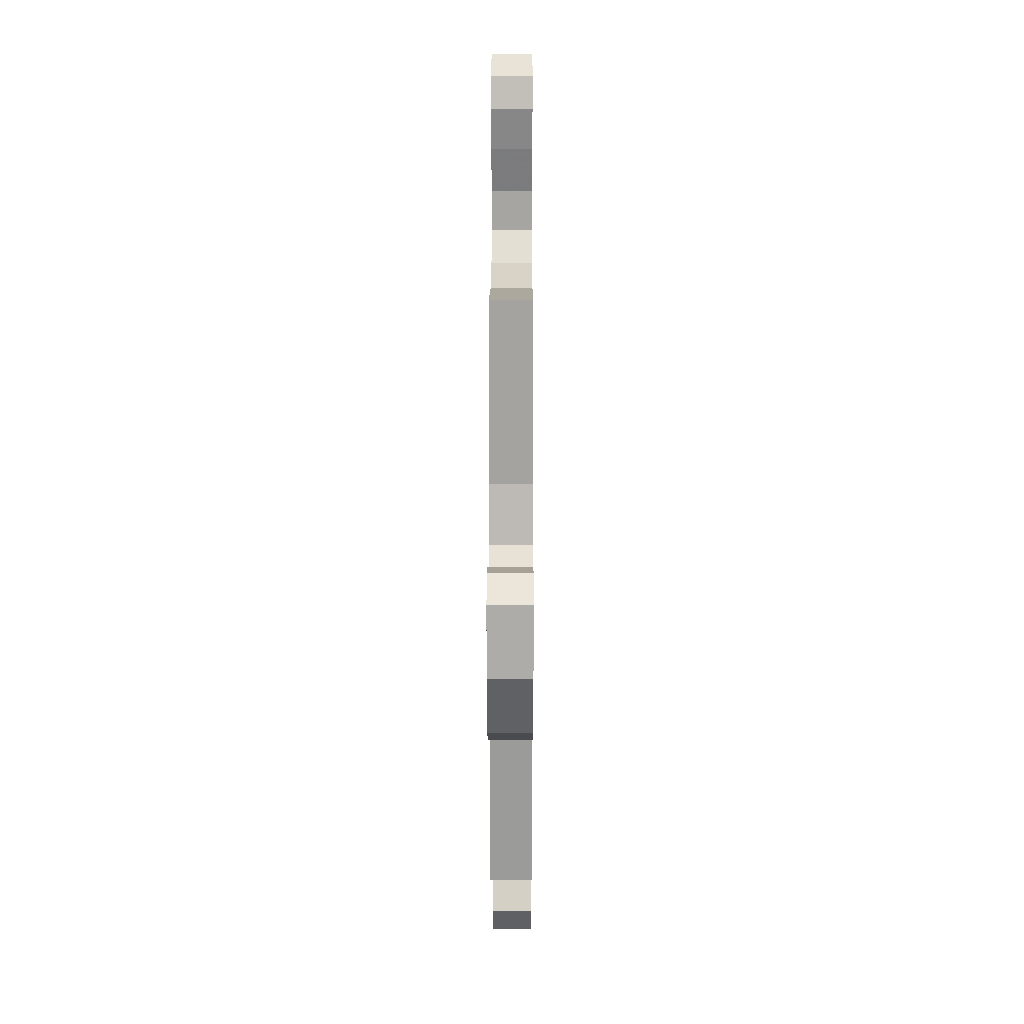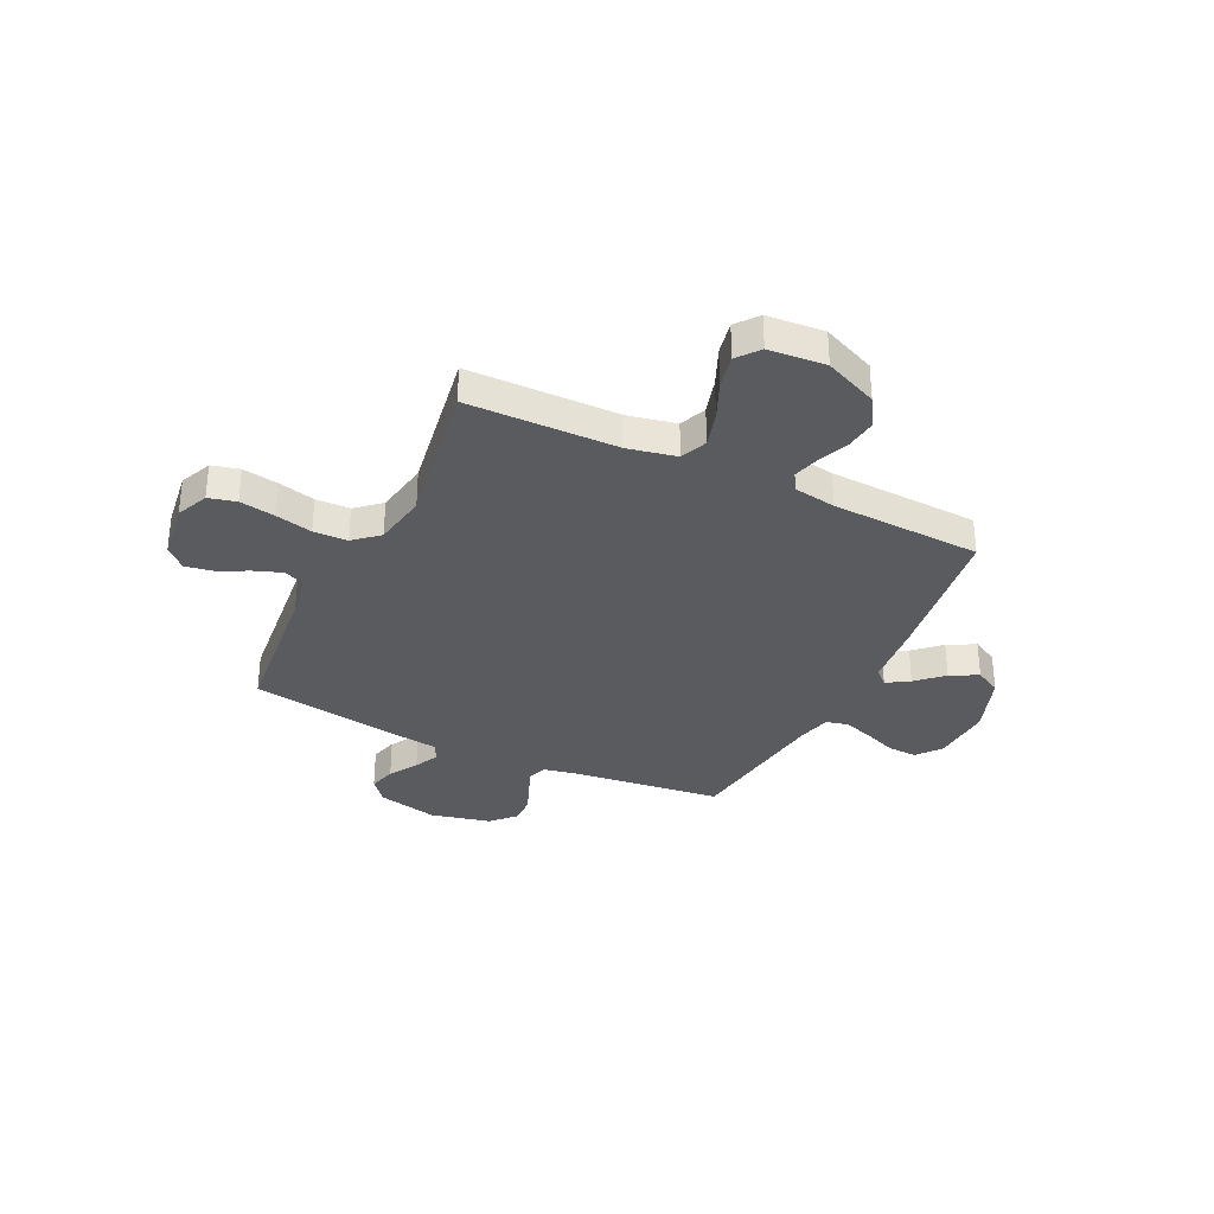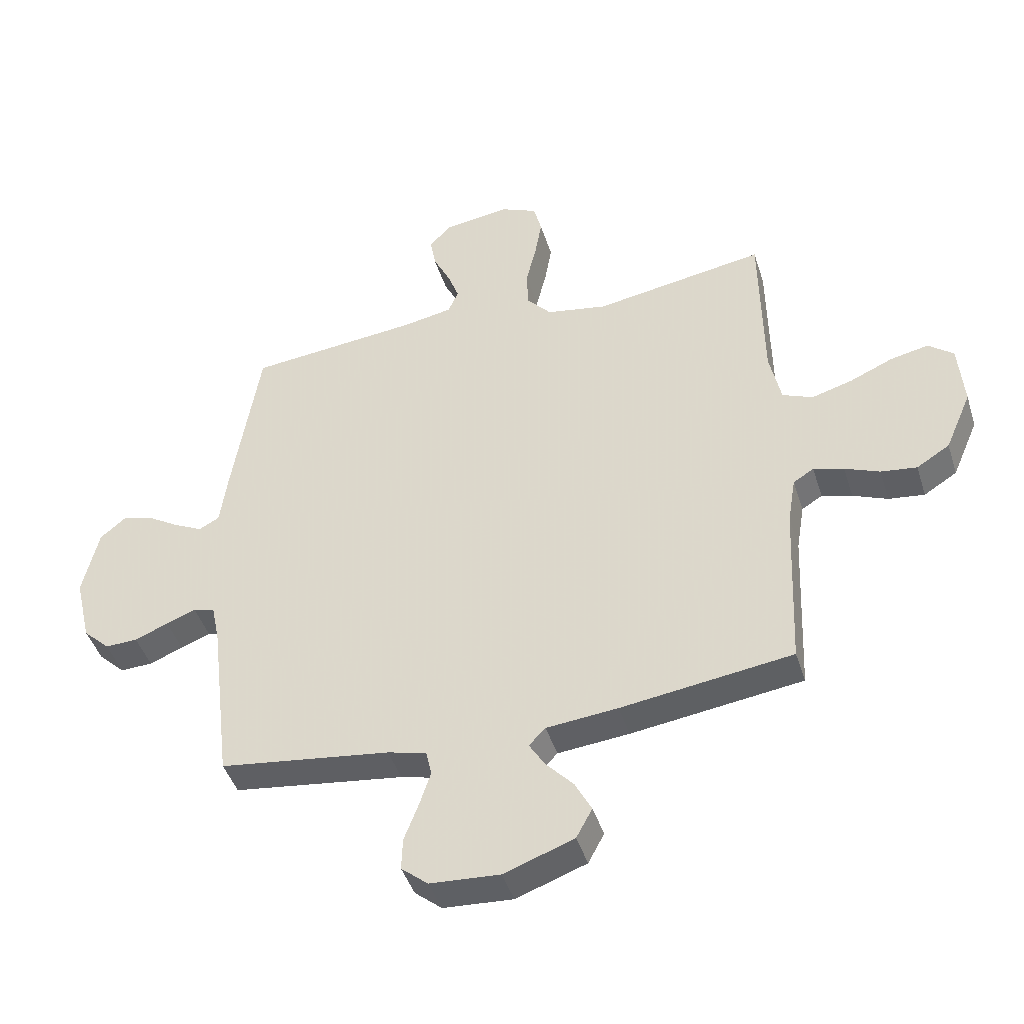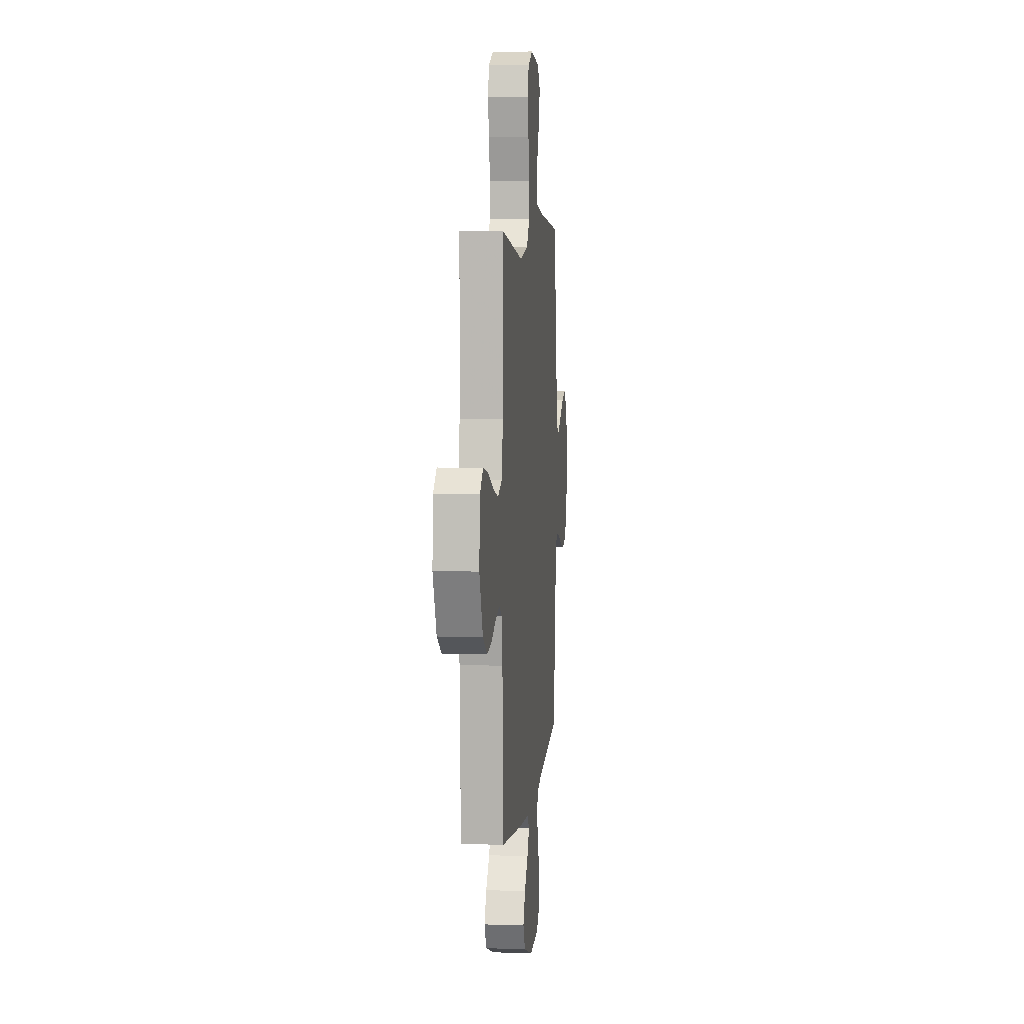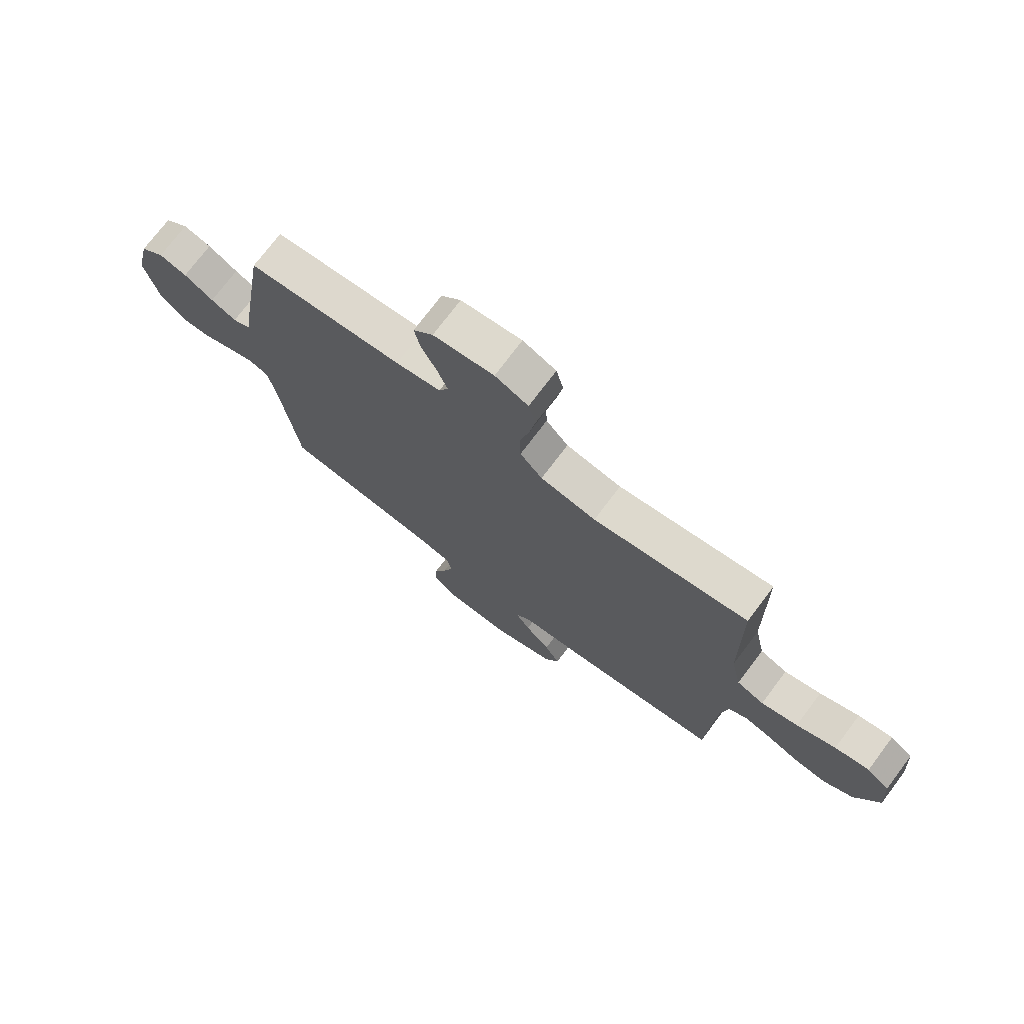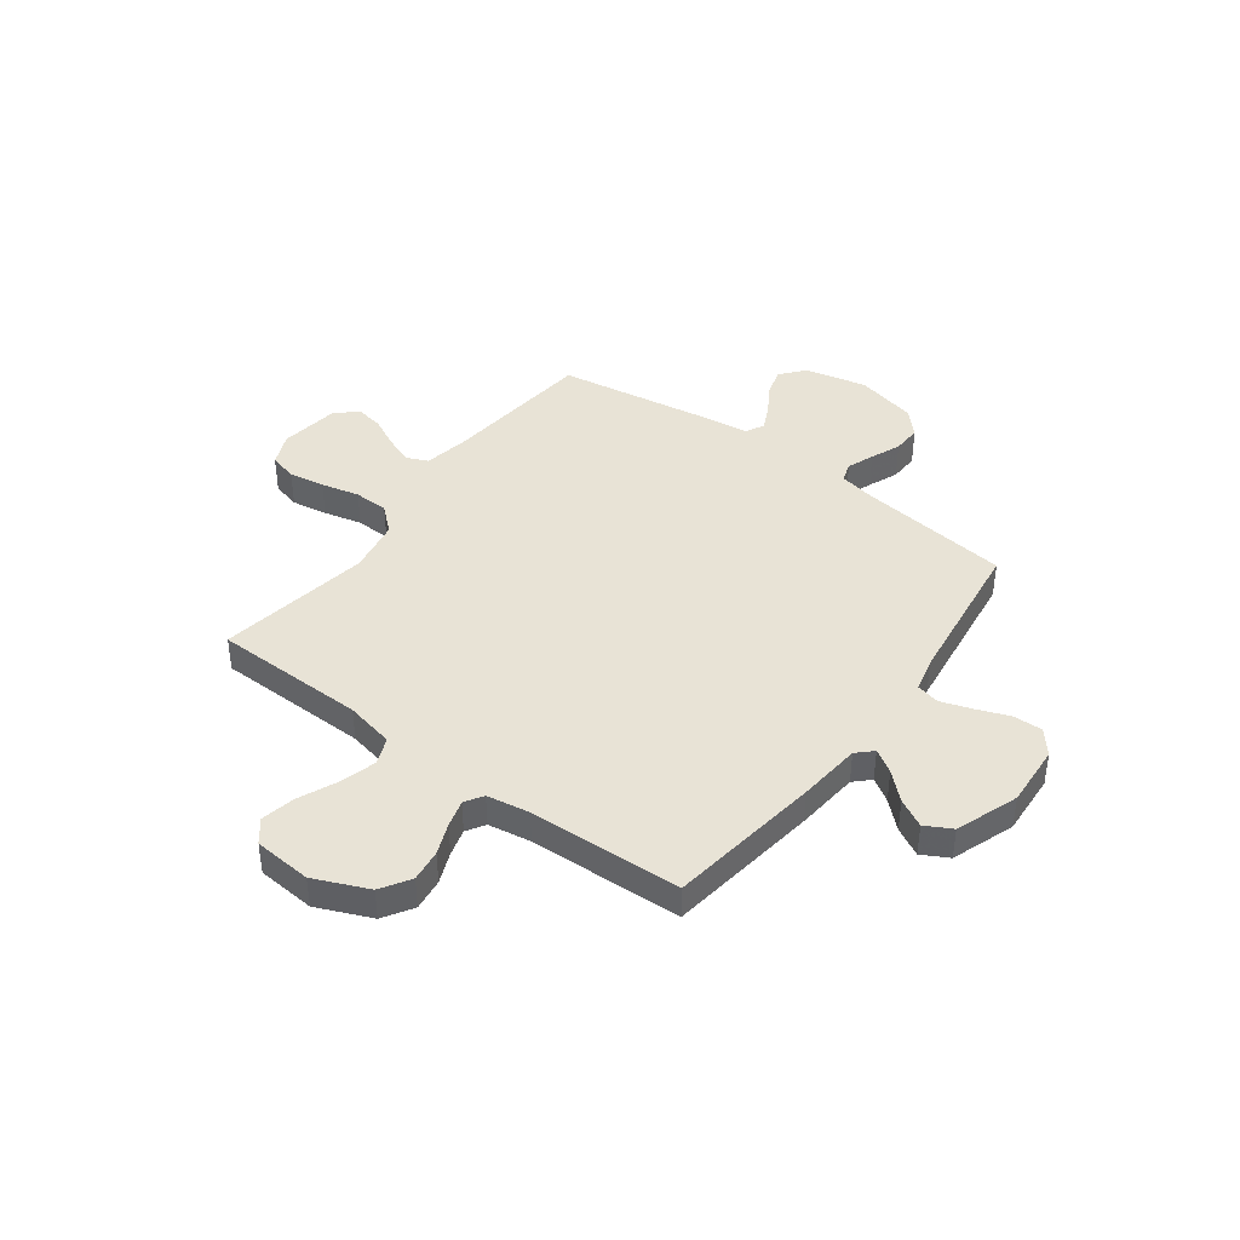
<metadata>
{"format":"obj","ext":"obj","renderer":"f3d","projection":"perspective","resolution":1024,"background":"white","views":[{"elev":17.9,"azim":90.2,"up":"+Z"},{"elev":-33.2,"azim":64.3,"up":"+Y"},{"elev":-43.9,"azim":17.1,"up":"+Z"},{"elev":6.6,"azim":95.7,"up":"+Z"},{"elev":74.0,"azim":37.0,"up":"+Z"},{"elev":41.6,"azim":126.7,"up":"+Y"}]}
</metadata>
<code>
v -0.5 0.07 0.5
v -0.2 0.07 0.53
v -0.113 0.07 0.546
v -0.095 0.07 0.587
v -0.115 0.07 0.642
v -0.145 0.07 0.703
v -0.155 0.07 0.758
v -0.117 0.07 0.799
v 0 0.07 0.815
v 0.064 0.07 0.787
v 0.078 0.07 0.732
v 0.066 0.07 0.662
v 0.048 0.07 0.587
v 0.05 0.07 0.519
v 0.093 0.07 0.47
v 0.2 0.07 0.451
v 0.5 0.07 0.5
v 0.504 0.07 0.2
v 0.524 0.07 0.104
v 0.577 0.07 0.082
v 0.648 0.07 0.102
v 0.724 0.07 0.135
v 0.791 0.07 0.149
v 0.835 0.07 0.114
v 0.844 0.07 0
v 0.798 0.07 -0.106
v 0.74 0.07 -0.142
v 0.677 0.07 -0.134
v 0.616 0.07 -0.109
v 0.563 0.07 -0.094
v 0.527 0.07 -0.116
v 0.513 0.07 -0.2
v 0.5 0.07 -0.5
v 0.2 0.07 -0.541
v 0.075 0.07 -0.553
v 0.046 0.07 -0.583
v 0.074 0.07 -0.628
v 0.122 0.07 -0.68
v 0.151 0.07 -0.735
v 0.123 0.07 -0.787
v 0 0.07 -0.831
v -0.122 0.07 -0.823
v -0.169 0.07 -0.784
v -0.167 0.07 -0.727
v -0.142 0.07 -0.662
v -0.122 0.07 -0.602
v -0.132 0.07 -0.557
v -0.2 0.07 -0.54
v -0.5 0.07 -0.5
v -0.536 0.07 -0.2
v -0.55 0.07 -0.131
v -0.588 0.07 -0.119
v -0.64 0.07 -0.139
v -0.699 0.07 -0.163
v -0.756 0.07 -0.165
v -0.803 0.07 -0.12
v -0.831 0.07 0
v -0.803 0.07 0.122
v -0.757 0.07 0.16
v -0.703 0.07 0.145
v -0.646 0.07 0.11
v -0.597 0.07 0.086
v -0.561 0.07 0.105
v -0.548 0.07 0.2
v -0.5 0 0.5
v -0.2 0 0.53
v -0.113 0 0.546
v -0.095 0 0.587
v -0.115 0 0.642
v -0.145 0 0.703
v -0.155 0 0.758
v -0.117 0 0.799
v 0 0 0.815
v 0.064 0 0.787
v 0.078 0 0.732
v 0.066 0 0.662
v 0.048 0 0.587
v 0.05 0 0.519
v 0.093 0 0.47
v 0.2 0 0.451
v 0.5 0 0.5
v 0.504 0 0.2
v 0.524 0 0.104
v 0.577 0 0.082
v 0.648 0 0.102
v 0.724 0 0.135
v 0.791 0 0.149
v 0.835 0 0.114
v 0.844 0 0
v 0.798 0 -0.106
v 0.74 0 -0.142
v 0.677 0 -0.134
v 0.616 0 -0.109
v 0.563 0 -0.094
v 0.527 0 -0.116
v 0.513 0 -0.2
v 0.5 0 -0.5
v 0.2 0 -0.541
v 0.075 0 -0.553
v 0.046 0 -0.583
v 0.074 0 -0.628
v 0.122 0 -0.68
v 0.151 0 -0.735
v 0.123 0 -0.787
v 0 0 -0.831
v -0.122 0 -0.823
v -0.169 0 -0.784
v -0.167 0 -0.727
v -0.142 0 -0.662
v -0.122 0 -0.602
v -0.132 0 -0.557
v -0.2 0 -0.54
v -0.5 0 -0.5
v -0.536 0 -0.2
v -0.55 0 -0.131
v -0.588 0 -0.119
v -0.64 0 -0.139
v -0.699 0 -0.163
v -0.756 0 -0.165
v -0.803 0 -0.12
v -0.831 0 0
v -0.803 0 0.122
v -0.757 0 0.16
v -0.703 0 0.145
v -0.646 0 0.11
v -0.597 0 0.086
v -0.561 0 0.105
v -0.548 0 0.2
f 63 64 1 2
f 58 59 60 61
f 58 61 62
f 57 58 62
f 56 57 62
f 53 54 55 56
f 52 53 56 62
f 51 52 62 63
f 48 49 50
f 47 48 50 51
f 42 43 44 45
f 42 45 46
f 41 42 46
f 40 41 46 47
f 37 38 39 40
f 36 37 40 47
f 32 33 34 35
f 31 32 35
f 26 27 28 29
f 26 29 30
f 25 26 30
f 24 25 30
f 21 22 23 24
f 20 21 24 30
f 19 20 30 31
f 16 17 18
f 15 16 18 19
f 10 11 12 13
f 8 9 10 13
f 8 13 14
f 5 6 7 8
f 4 5 8 14
f 3 4 14 15
f 35 36 47 51
f 31 35 51 63
f 15 19 31 63
f 2 3 15 63
f 66 65 128 127
f 125 124 123 122
f 126 125 122
f 126 122 121
f 126 121 120
f 120 119 118 117
f 126 120 117 116
f 127 126 116 115
f 114 113 112
f 115 114 112 111
f 109 108 107 106
f 110 109 106
f 110 106 105
f 111 110 105 104
f 104 103 102 101
f 111 104 101 100
f 99 98 97 96
f 99 96 95
f 93 92 91 90
f 94 93 90
f 94 90 89
f 94 89 88
f 88 87 86 85
f 94 88 85 84
f 95 94 84 83
f 82 81 80
f 83 82 80 79
f 77 76 75 74
f 77 74 73 72
f 78 77 72
f 72 71 70 69
f 78 72 69 68
f 79 78 68 67
f 115 111 100 99
f 127 115 99 95
f 127 95 83 79
f 127 79 67 66
f 1 65 66 2
f 2 66 67 3
f 3 67 68 4
f 4 68 69 5
f 5 69 70 6
f 6 70 71 7
f 7 71 72 8
f 8 72 73 9
f 9 73 74 10
f 10 74 75 11
f 11 75 76 12
f 12 76 77 13
f 13 77 78 14
f 14 78 79 15
f 15 79 80 16
f 16 80 81 17
f 17 81 82 18
f 18 82 83 19
f 19 83 84 20
f 20 84 85 21
f 21 85 86 22
f 22 86 87 23
f 23 87 88 24
f 24 88 89 25
f 25 89 90 26
f 26 90 91 27
f 27 91 92 28
f 28 92 93 29
f 29 93 94 30
f 30 94 95 31
f 31 95 96 32
f 32 96 97 33
f 33 97 98 34
f 34 98 99 35
f 35 99 100 36
f 36 100 101 37
f 37 101 102 38
f 38 102 103 39
f 39 103 104 40
f 40 104 105 41
f 41 105 106 42
f 42 106 107 43
f 43 107 108 44
f 44 108 109 45
f 45 109 110 46
f 46 110 111 47
f 47 111 112 48
f 48 112 113 49
f 49 113 114 50
f 50 114 115 51
f 51 115 116 52
f 52 116 117 53
f 53 117 118 54
f 54 118 119 55
f 55 119 120 56
f 56 120 121 57
f 57 121 122 58
f 58 122 123 59
f 59 123 124 60
f 60 124 125 61
f 61 125 126 62
f 62 126 127 63
f 63 127 128 64
f 64 128 65 1

</code>
